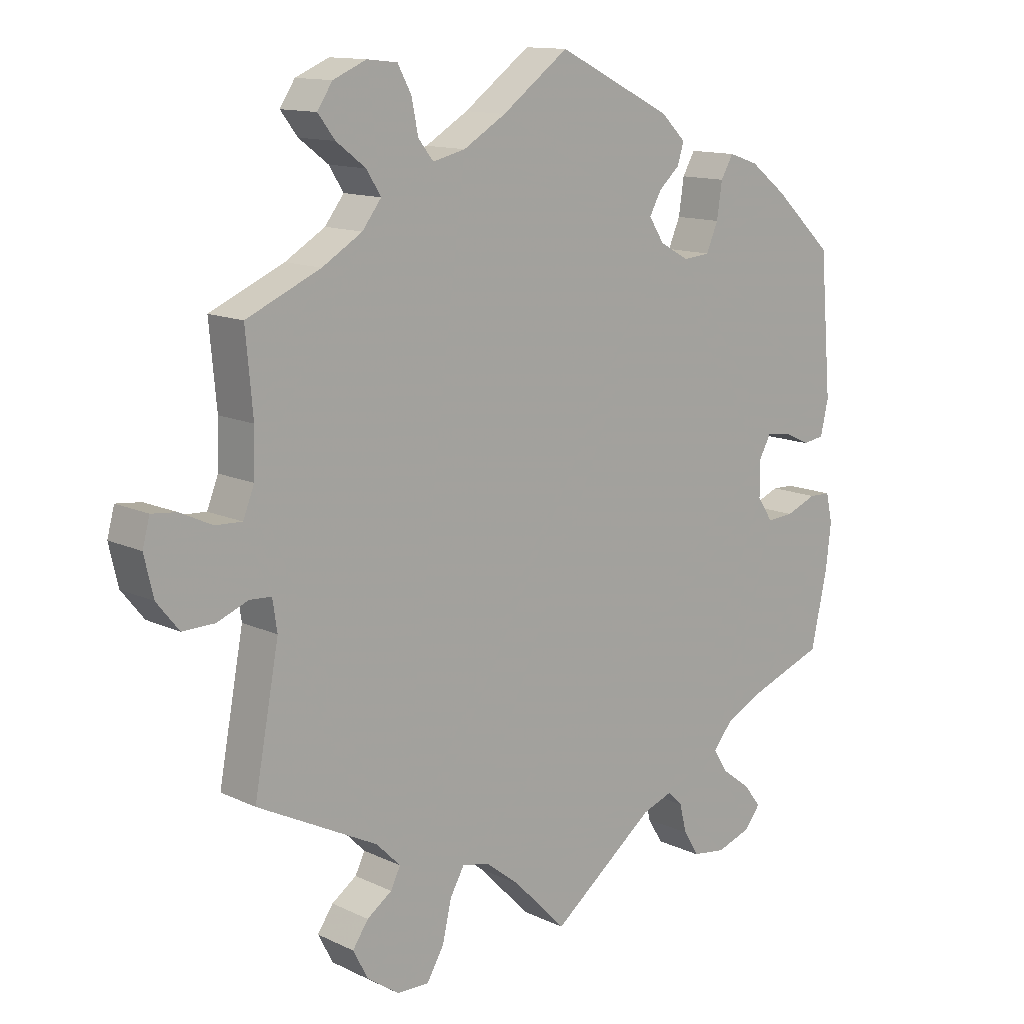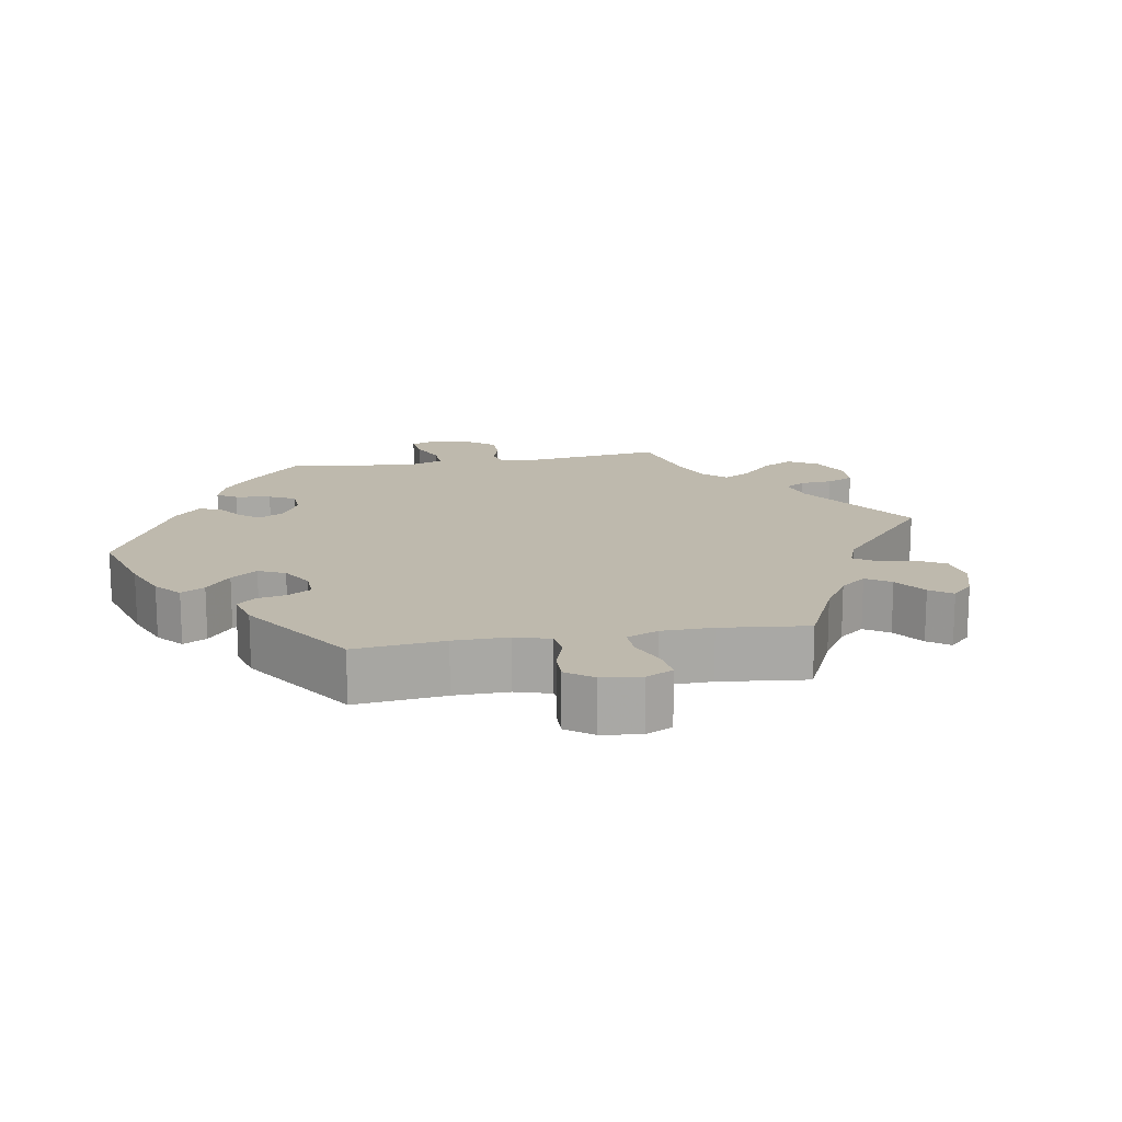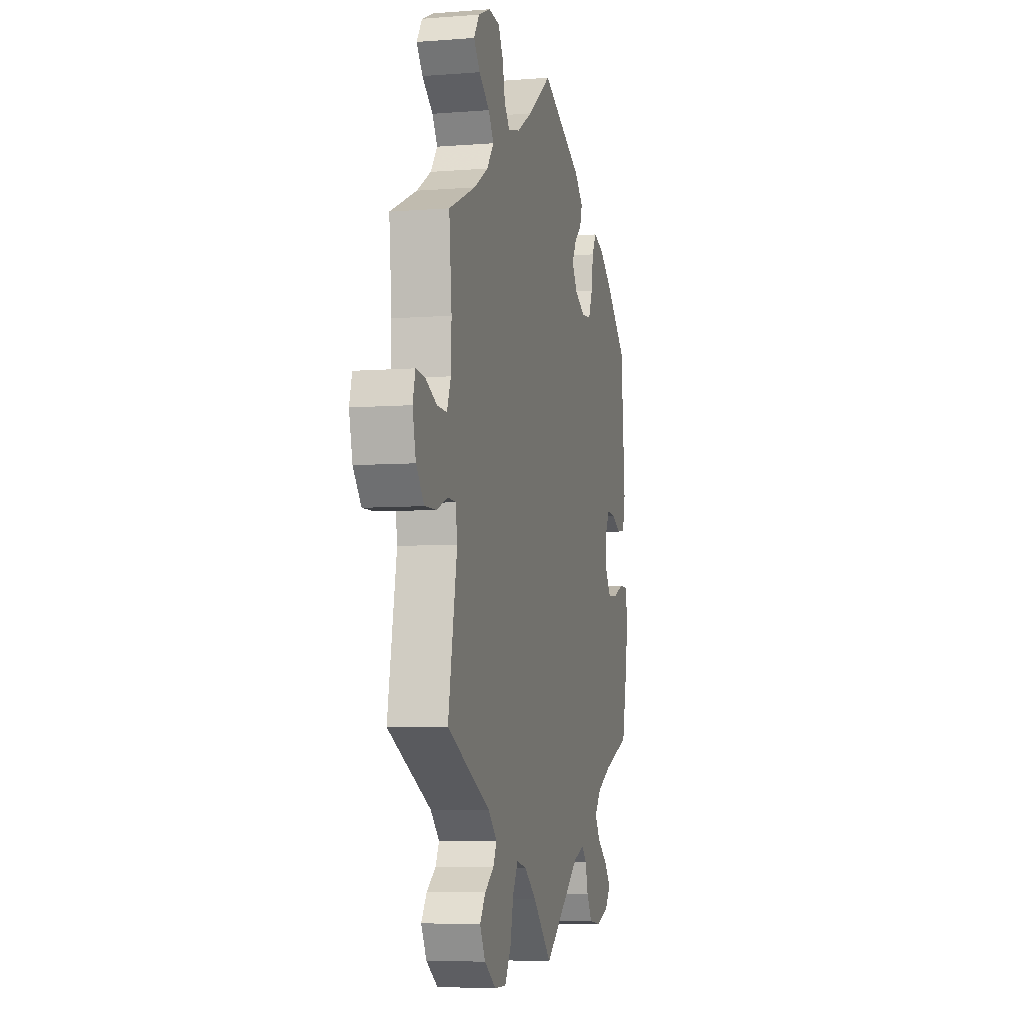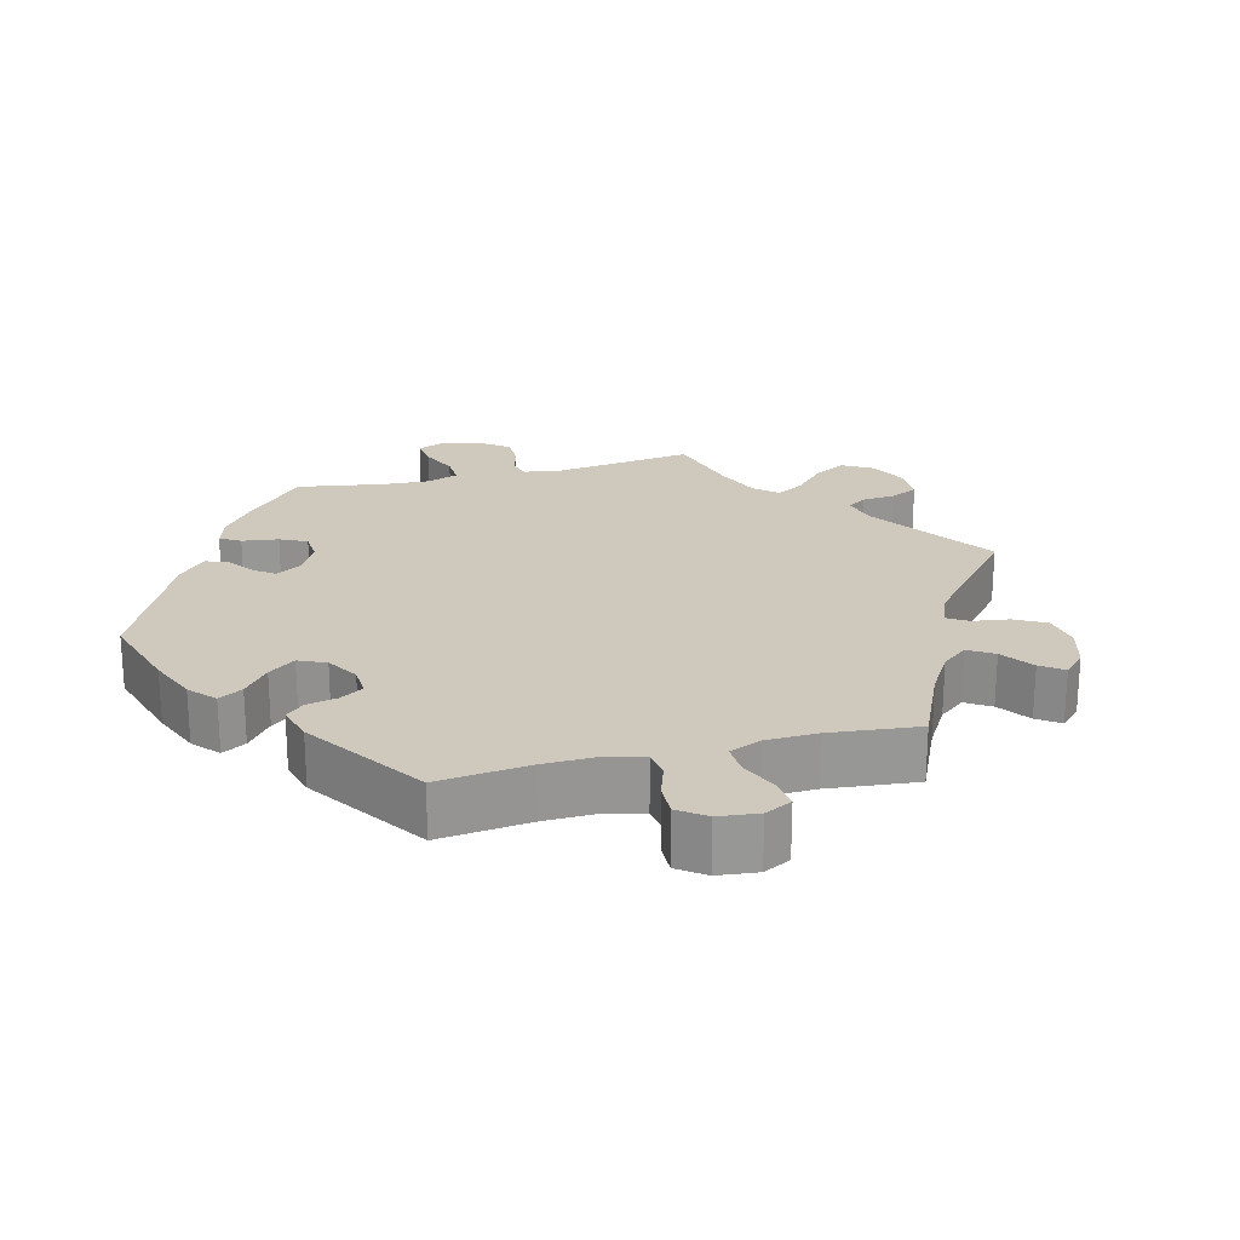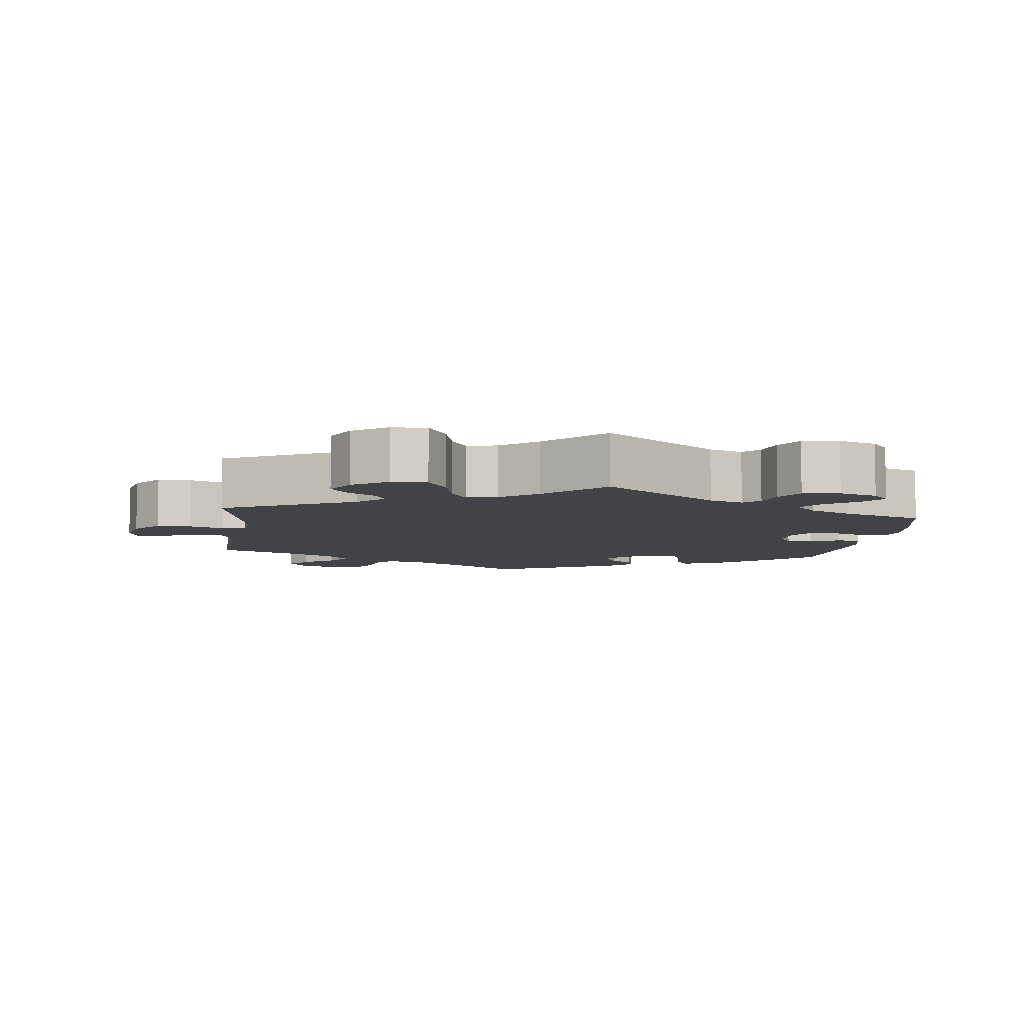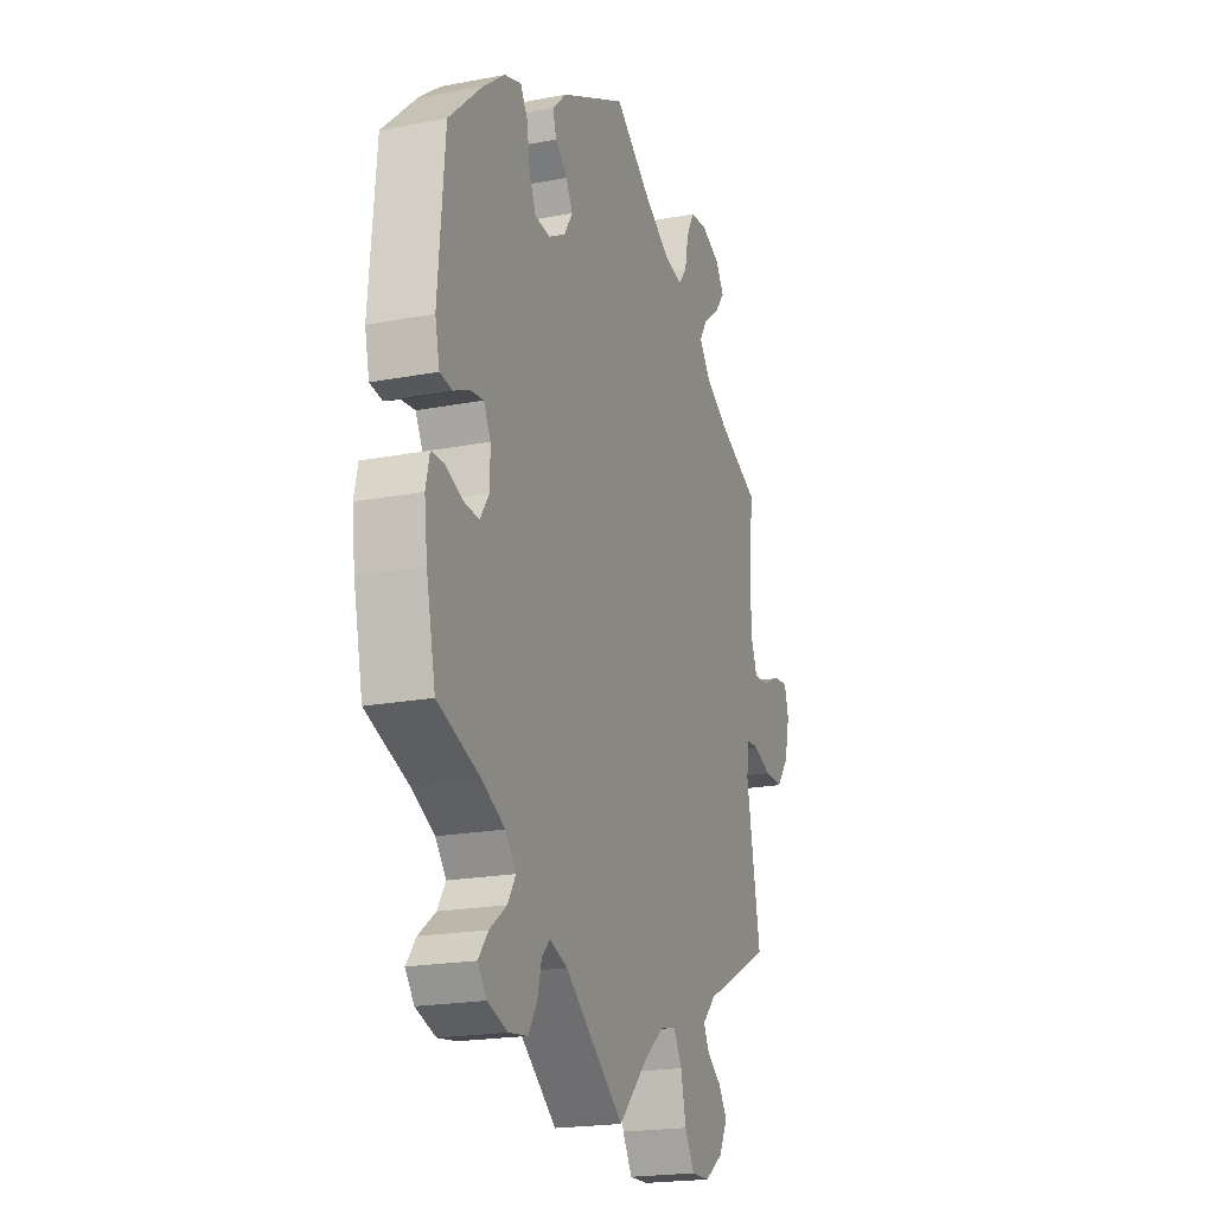
<metadata>
{"format":"obj","ext":"obj","renderer":"f3d","projection":"perspective","resolution":1024,"background":"white","views":[{"elev":12.8,"azim":137.4,"up":"+Z"},{"elev":15.3,"azim":20.3,"up":"+Y"},{"elev":-6.0,"azim":103.6,"up":"+Z"},{"elev":22.3,"azim":15.3,"up":"+Y"},{"elev":-6.9,"azim":173.0,"up":"+Y"},{"elev":-20.2,"azim":-70.7,"up":"+Z"}]}
</metadata>
<code>
v 0.317 0.07 -0.382
v 0.28 0.07 -0.419
v 0.295 0.07 -0.449
v 0.333 0.07 -0.476
v 0.357 0.07 -0.511
v 0.334 0.07 -0.555
v 0.285 0.07 -0.589
v 0.236 0.07 -0.59
v 0.21 0.07 -0.546
v 0.196 0.07 -0.485
v 0.174 0.07 -0.446
v 0.132 0.07 -0.455
v 0.08 0.07 -0.496
v 0 0.07 -0.578
v -0.159 0.07 -0.455
v -0.206 0.07 -0.438
v -0.228 0.07 -0.46
v -0.239 0.07 -0.504
v -0.262 0.07 -0.542
v -0.313 0.07 -0.549
v -0.366 0.07 -0.531
v -0.39 0.07 -0.5
v -0.364 0.07 -0.466
v -0.319 0.07 -0.432
v -0.297 0.07 -0.397
v -0.326 0.07 -0.362
v -0.387 0.07 -0.331
v -0.5 0.07 -0.289
v -0.525 0.07 -0.174
v -0.533 0.07 -0.106
v -0.523 0.07 -0.062
v -0.49 0.07 -0.061
v -0.443 0.07 -0.08
v -0.402 0.07 -0.083
v -0.378 0.07 -0.047
v -0.377 0.07 0.006
v -0.396 0.07 0.041
v -0.432 0.07 0.037
v -0.473 0.07 0.018
v -0.506 0.07 0.023
v -0.518 0.07 0.076
v -0.5 0.07 0.289
v -0.41 0.07 0.373
v -0.353 0.07 0.417
v -0.308 0.07 0.432
v -0.289 0.07 0.399
v -0.281 0.07 0.345
v -0.263 0.07 0.303
v -0.222 0.07 0.299
v -0.177 0.07 0.324
v -0.154 0.07 0.36
v -0.172 0.07 0.393
v -0.204 0.07 0.422
v -0.214 0.07 0.454
v -0.176 0.07 0.491
v 0 0.07 0.578
v 0.102 0.07 0.503
v 0.167 0.07 0.464
v 0.217 0.07 0.452
v 0.24 0.07 0.481
v 0.25 0.07 0.531
v 0.271 0.07 0.57
v 0.317 0.07 0.575
v 0.368 0.07 0.553
v 0.391 0.07 0.518
v 0.365 0.07 0.484
v 0.32 0.07 0.45
v 0.298 0.07 0.415
v 0.327 0.07 0.377
v 0.388 0.07 0.34
v 0.501 0.07 0.29
v 0.49 0.07 0.17
v 0.492 0.07 0.101
v 0.509 0.07 0.058
v 0.55 0.07 0.06
v 0.599 0.07 0.083
v 0.637 0.07 0.087
v 0.648 0.07 0.046
v 0.634 0.07 -0.014
v 0.6 0.07 -0.056
v 0.551 0.07 -0.055
v 0.503 0.07 -0.036
v 0.47 0.07 -0.038
v 0.463 0.07 -0.085
v 0.501 0.07 -0.289
v 0.317 0 -0.382
v 0.28 0 -0.419
v 0.295 0 -0.449
v 0.333 0 -0.476
v 0.357 0 -0.511
v 0.334 0 -0.555
v 0.285 0 -0.589
v 0.236 0 -0.59
v 0.21 0 -0.546
v 0.196 0 -0.485
v 0.174 0 -0.446
v 0.132 0 -0.455
v 0.08 0 -0.496
v 0 0 -0.578
v -0.159 0 -0.455
v -0.206 0 -0.438
v -0.228 0 -0.46
v -0.239 0 -0.504
v -0.262 0 -0.542
v -0.313 0 -0.549
v -0.366 0 -0.531
v -0.39 0 -0.5
v -0.364 0 -0.466
v -0.319 0 -0.432
v -0.297 0 -0.397
v -0.326 0 -0.362
v -0.387 0 -0.331
v -0.5 0 -0.289
v -0.525 0 -0.174
v -0.533 0 -0.106
v -0.523 0 -0.062
v -0.49 0 -0.061
v -0.443 0 -0.08
v -0.402 0 -0.083
v -0.378 0 -0.047
v -0.377 0 0.006
v -0.396 0 0.041
v -0.432 0 0.037
v -0.473 0 0.018
v -0.506 0 0.023
v -0.518 0 0.076
v -0.5 0 0.289
v -0.41 0 0.373
v -0.353 0 0.417
v -0.308 0 0.432
v -0.289 0 0.399
v -0.281 0 0.345
v -0.263 0 0.303
v -0.222 0 0.299
v -0.177 0 0.324
v -0.154 0 0.36
v -0.172 0 0.393
v -0.204 0 0.422
v -0.214 0 0.454
v -0.176 0 0.491
v 0 0 0.578
v 0.102 0 0.503
v 0.167 0 0.464
v 0.217 0 0.452
v 0.24 0 0.481
v 0.25 0 0.531
v 0.271 0 0.57
v 0.317 0 0.575
v 0.368 0 0.553
v 0.391 0 0.518
v 0.365 0 0.484
v 0.32 0 0.45
v 0.298 0 0.415
v 0.327 0 0.377
v 0.388 0 0.34
v 0.501 0 0.29
v 0.49 0 0.17
v 0.492 0 0.101
v 0.509 0 0.058
v 0.55 0 0.06
v 0.599 0 0.083
v 0.637 0 0.087
v 0.648 0 0.046
v 0.634 0 -0.014
v 0.6 0 -0.056
v 0.551 0 -0.055
v 0.503 0 -0.036
v 0.47 0 -0.038
v 0.463 0 -0.085
v 0.501 0 -0.289
f 84 85 1
f 83 84 1 2
f 79 80 81 82
f 79 82 83
f 78 79 83
f 75 76 77 78
f 74 75 78 83
f 73 74 83 2
f 70 71 72
f 69 70 72 73
f 68 69 73 2
f 64 65 66 67
f 64 67 68
f 63 64 68
f 60 61 62 63
f 59 60 63 68
f 58 59 68 2
f 54 55 56 57
f 52 53 54 57
f 51 52 57 58
f 50 51 58 2
f 44 45 46 47
f 44 47 48
f 43 44 48
f 42 43 48
f 41 42 48 49
f 38 39 40 41
f 37 38 41 49
f 30 31 32 33
f 30 33 34
f 27 28 29 30
f 26 27 30 34
f 25 26 34 35
f 21 22 23 24
f 21 24 25
f 20 21 25
f 17 18 19 20
f 17 20 25
f 16 17 25 35
f 13 14 15
f 12 13 15 16
f 11 12 16 35
f 7 8 9 10
f 7 10 11
f 6 7 11
f 3 4 5 6
f 36 37 49 50
f 11 35 36 50
f 6 11 50
f 2 3 6 50
f 86 170 169
f 87 86 169 168
f 167 166 165 164
f 168 167 164
f 168 164 163
f 163 162 161 160
f 168 163 160 159
f 87 168 159 158
f 157 156 155
f 158 157 155 154
f 87 158 154 153
f 152 151 150 149
f 153 152 149
f 153 149 148
f 148 147 146 145
f 153 148 145 144
f 87 153 144 143
f 142 141 140 139
f 142 139 138 137
f 143 142 137 136
f 87 143 136 135
f 132 131 130 129
f 133 132 129
f 133 129 128
f 133 128 127
f 134 133 127 126
f 126 125 124 123
f 134 126 123 122
f 118 117 116 115
f 119 118 115
f 115 114 113 112
f 119 115 112 111
f 120 119 111 110
f 109 108 107 106
f 110 109 106
f 110 106 105
f 105 104 103 102
f 110 105 102
f 120 110 102 101
f 100 99 98
f 101 100 98 97
f 120 101 97 96
f 95 94 93 92
f 96 95 92
f 96 92 91
f 91 90 89 88
f 135 134 122 121
f 135 121 120 96
f 135 96 91
f 135 91 88 87
f 1 86 87 2
f 2 87 88 3
f 3 88 89 4
f 4 89 90 5
f 5 90 91 6
f 6 91 92 7
f 7 92 93 8
f 8 93 94 9
f 9 94 95 10
f 10 95 96 11
f 11 96 97 12
f 12 97 98 13
f 13 98 99 14
f 14 99 100 15
f 15 100 101 16
f 16 101 102 17
f 17 102 103 18
f 18 103 104 19
f 19 104 105 20
f 20 105 106 21
f 21 106 107 22
f 22 107 108 23
f 23 108 109 24
f 24 109 110 25
f 25 110 111 26
f 26 111 112 27
f 27 112 113 28
f 28 113 114 29
f 29 114 115 30
f 30 115 116 31
f 31 116 117 32
f 32 117 118 33
f 33 118 119 34
f 34 119 120 35
f 35 120 121 36
f 36 121 122 37
f 37 122 123 38
f 38 123 124 39
f 39 124 125 40
f 40 125 126 41
f 41 126 127 42
f 42 127 128 43
f 43 128 129 44
f 44 129 130 45
f 45 130 131 46
f 46 131 132 47
f 47 132 133 48
f 48 133 134 49
f 49 134 135 50
f 50 135 136 51
f 51 136 137 52
f 52 137 138 53
f 53 138 139 54
f 54 139 140 55
f 55 140 141 56
f 56 141 142 57
f 57 142 143 58
f 58 143 144 59
f 59 144 145 60
f 60 145 146 61
f 61 146 147 62
f 62 147 148 63
f 63 148 149 64
f 64 149 150 65
f 65 150 151 66
f 66 151 152 67
f 67 152 153 68
f 68 153 154 69
f 69 154 155 70
f 70 155 156 71
f 71 156 157 72
f 72 157 158 73
f 73 158 159 74
f 74 159 160 75
f 75 160 161 76
f 76 161 162 77
f 77 162 163 78
f 78 163 164 79
f 79 164 165 80
f 80 165 166 81
f 81 166 167 82
f 82 167 168 83
f 83 168 169 84
f 84 169 170 85
f 85 170 86 1

</code>
